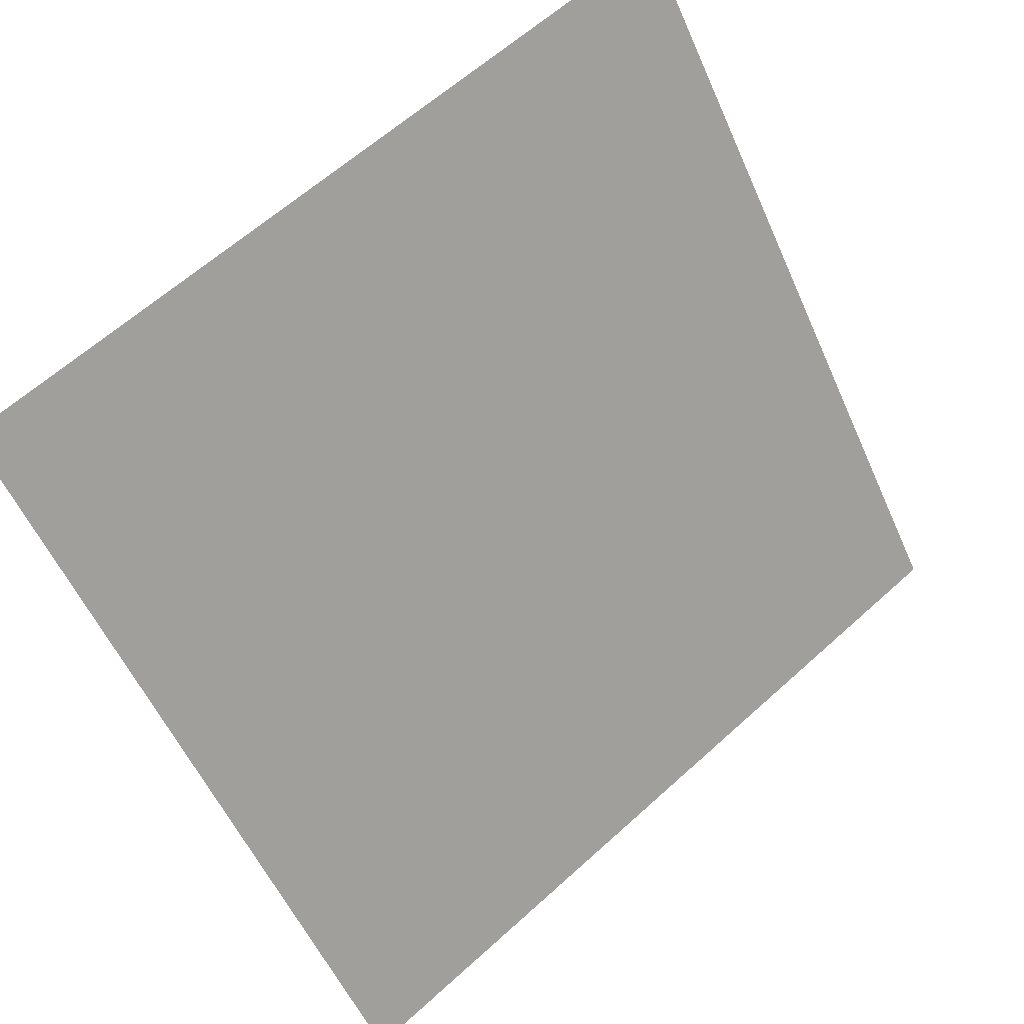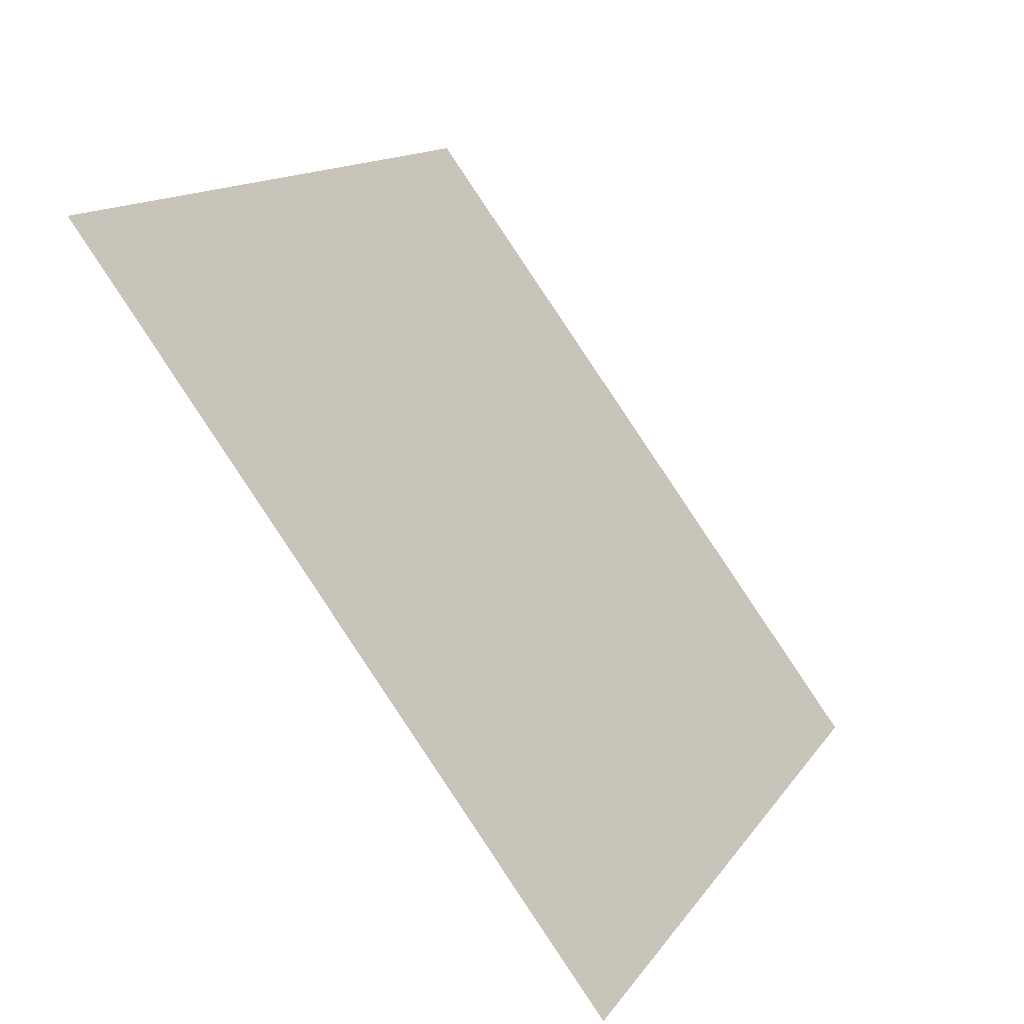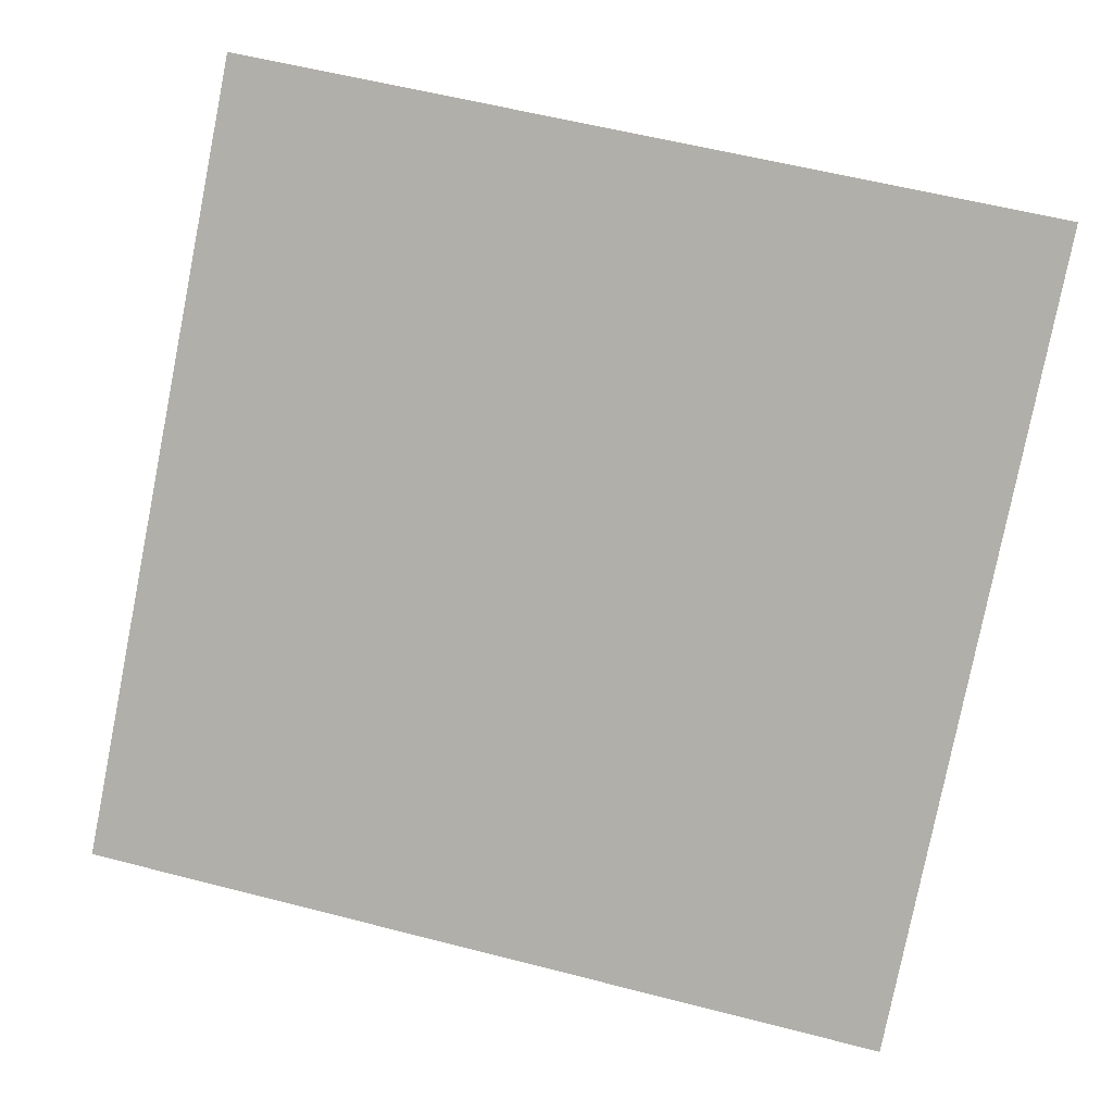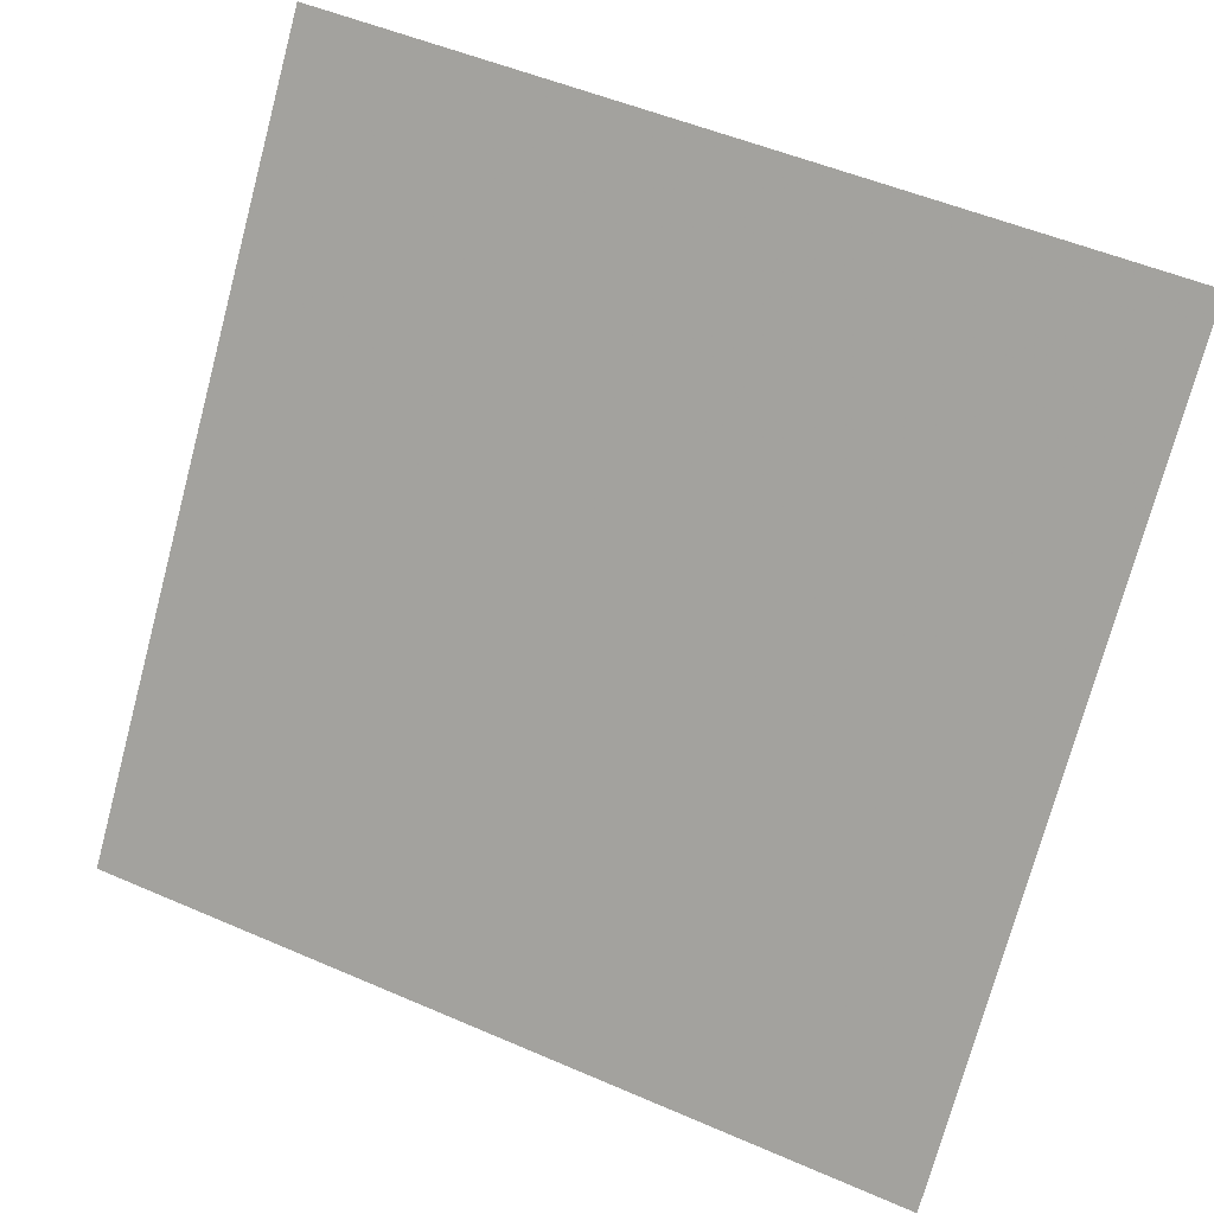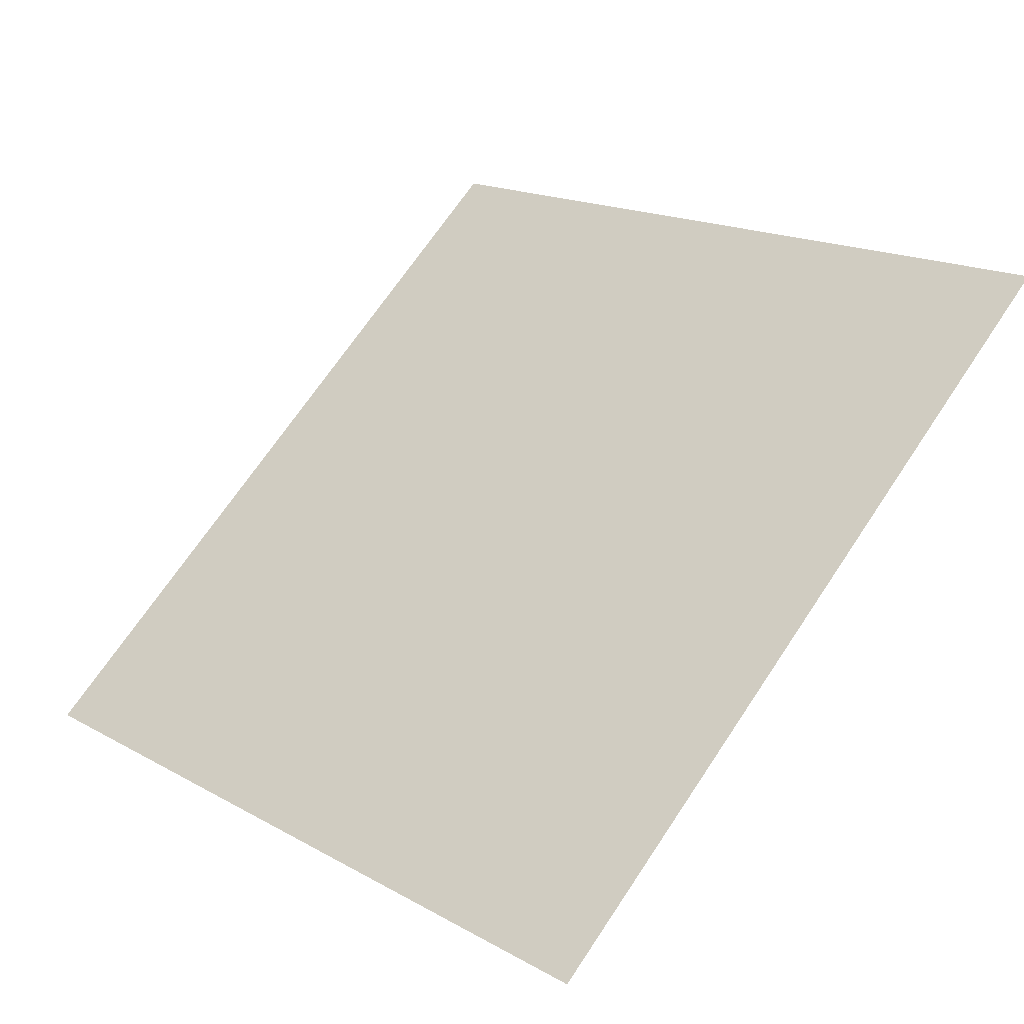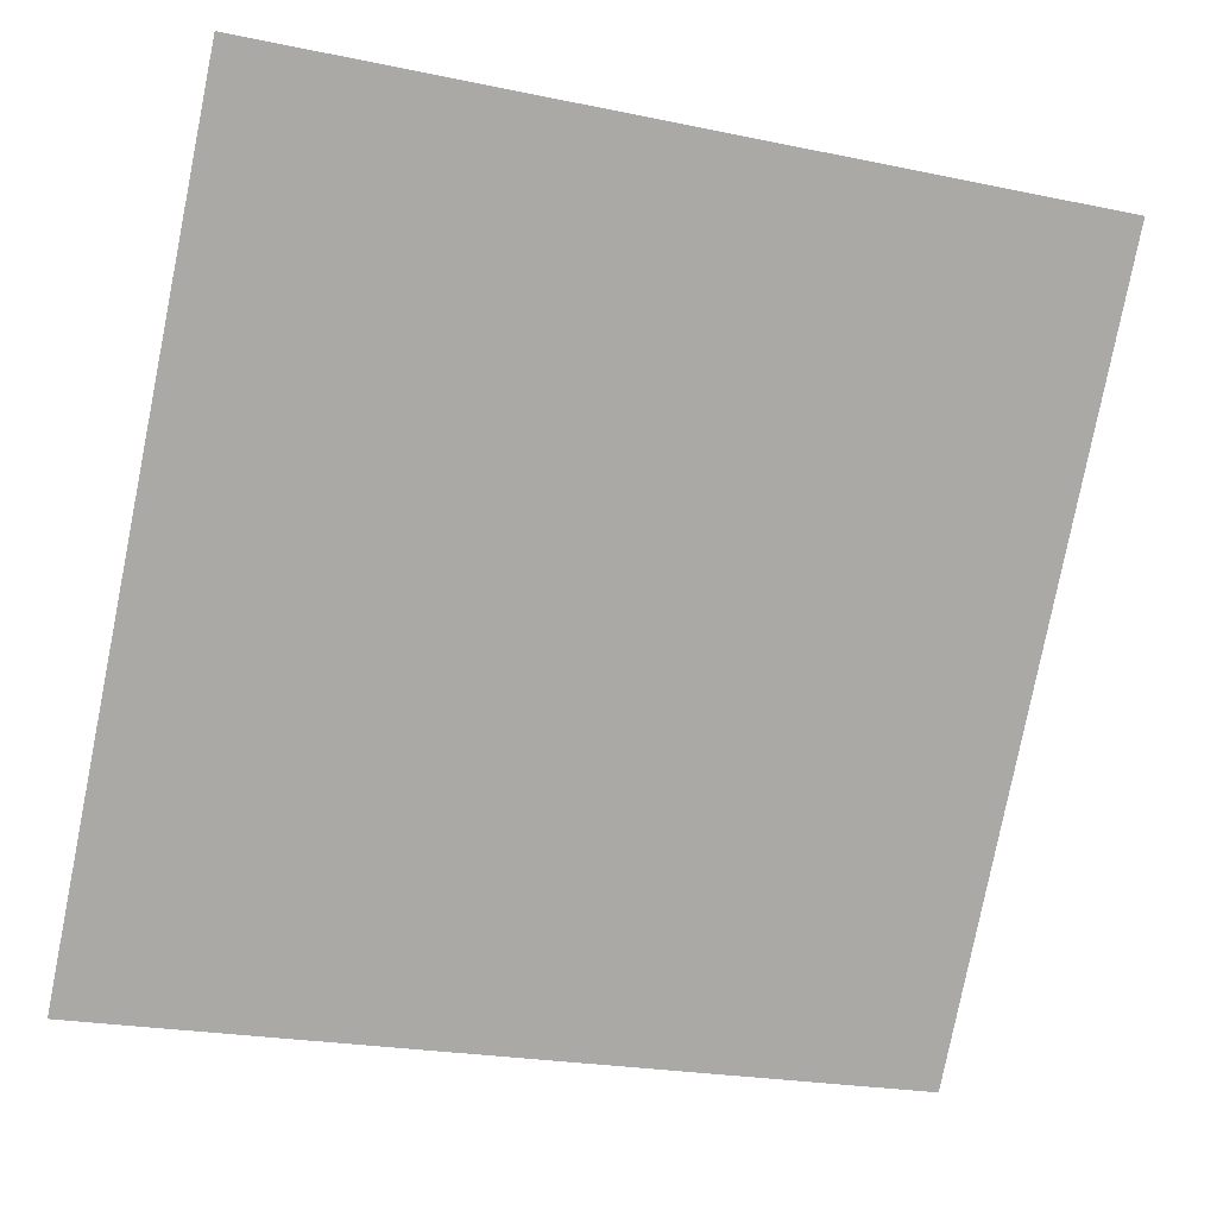
<metadata>
{"format":"obj","ext":"obj","renderer":"f3d","projection":"perspective","resolution":1024,"background":"white","views":[{"elev":62.8,"azim":-44.0,"up":"+Z"},{"elev":14.0,"azim":-69.8,"up":"+Z"},{"elev":63.4,"azim":-164.6,"up":"+Y"},{"elev":49.9,"azim":23.9,"up":"+Z"},{"elev":71.0,"azim":-55.7,"up":"+Y"},{"elev":-24.5,"azim":159.1,"up":"+Z"}]}
</metadata>
<code>
v -0.04184 0.7004 0.3919
v -0.0484 0.7006 0.3919
v -0.04828 0.7045 0.3972
v -0.04172 0.7044 0.3971
f 4 3 2 1

</code>
